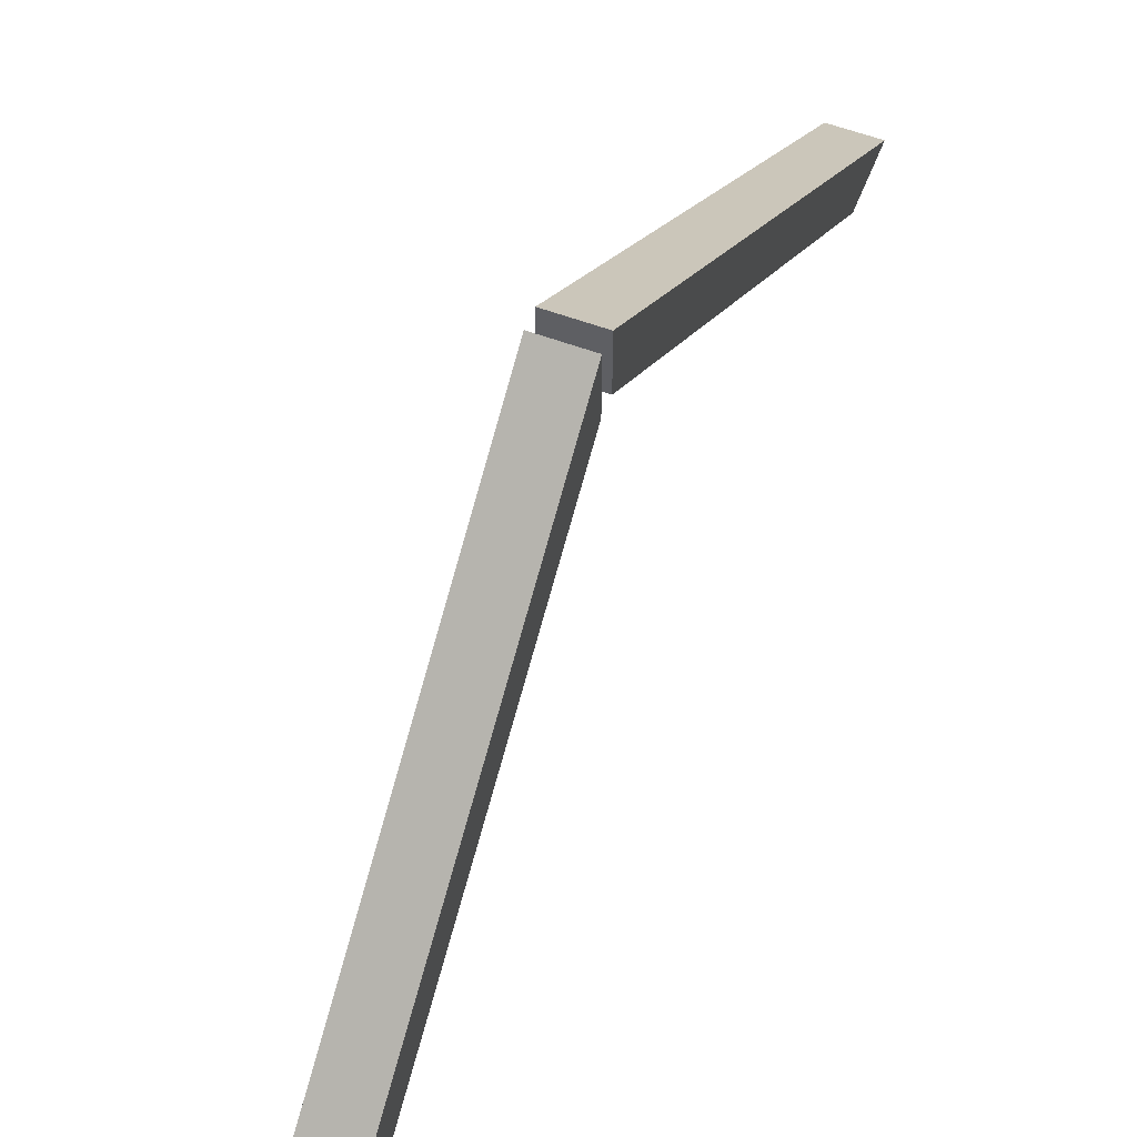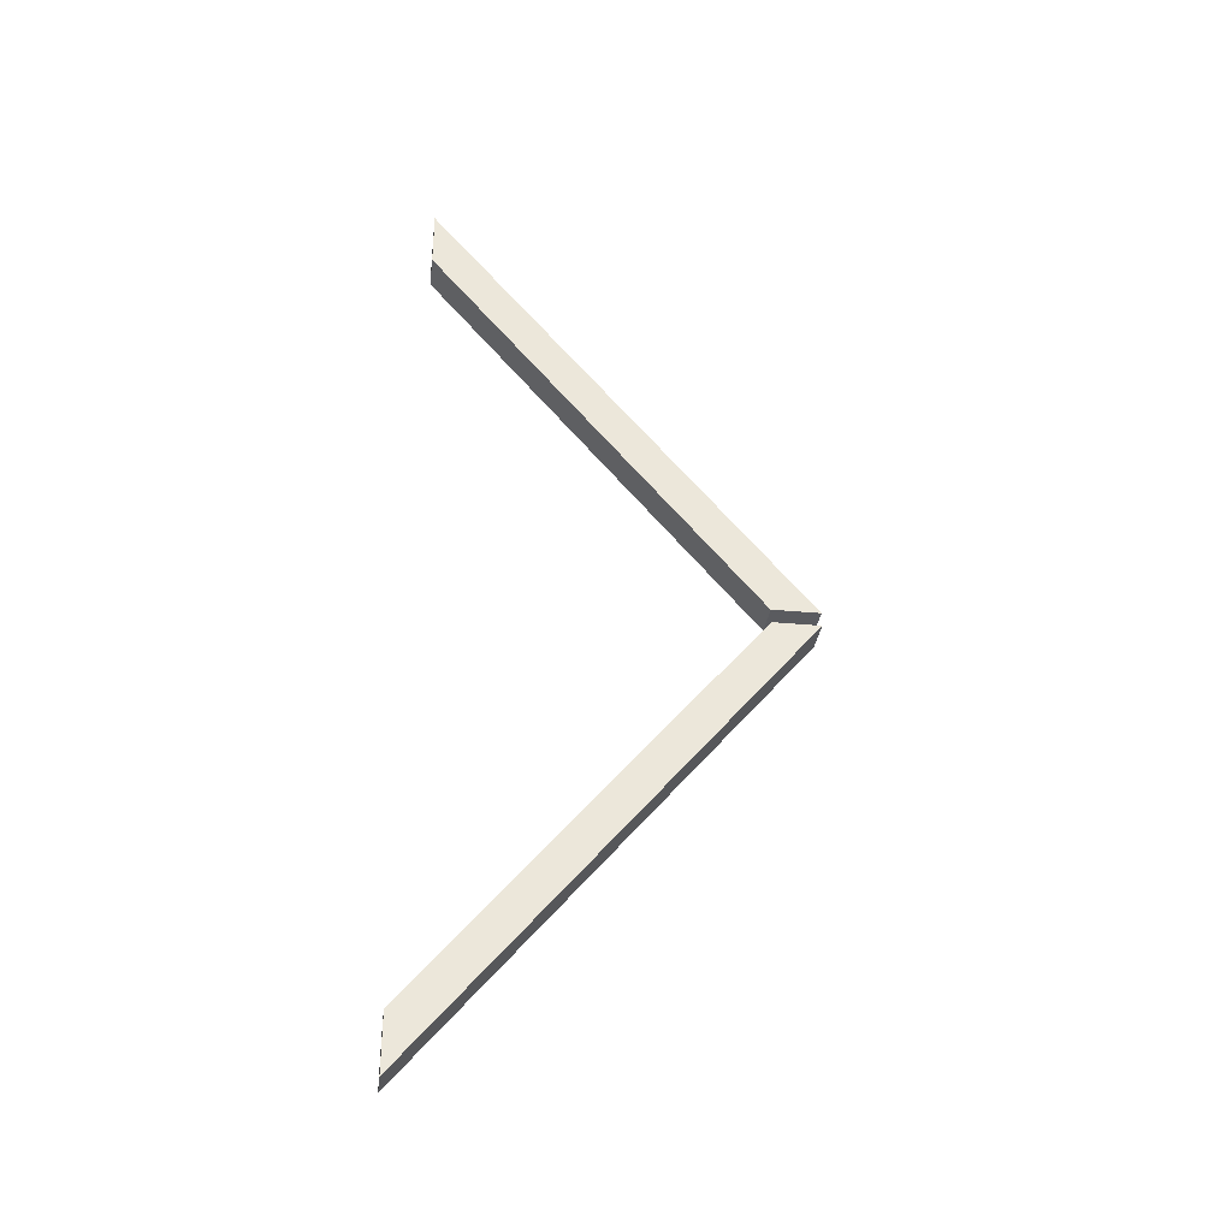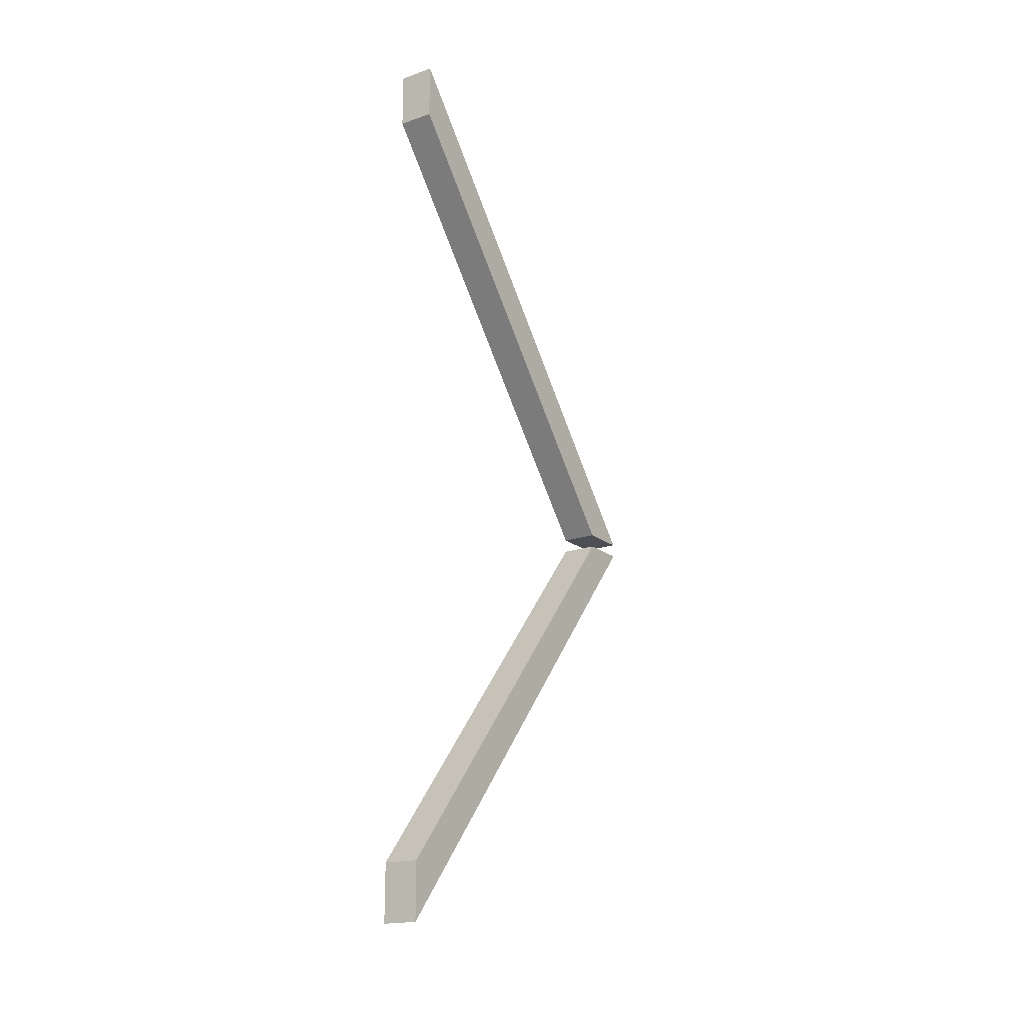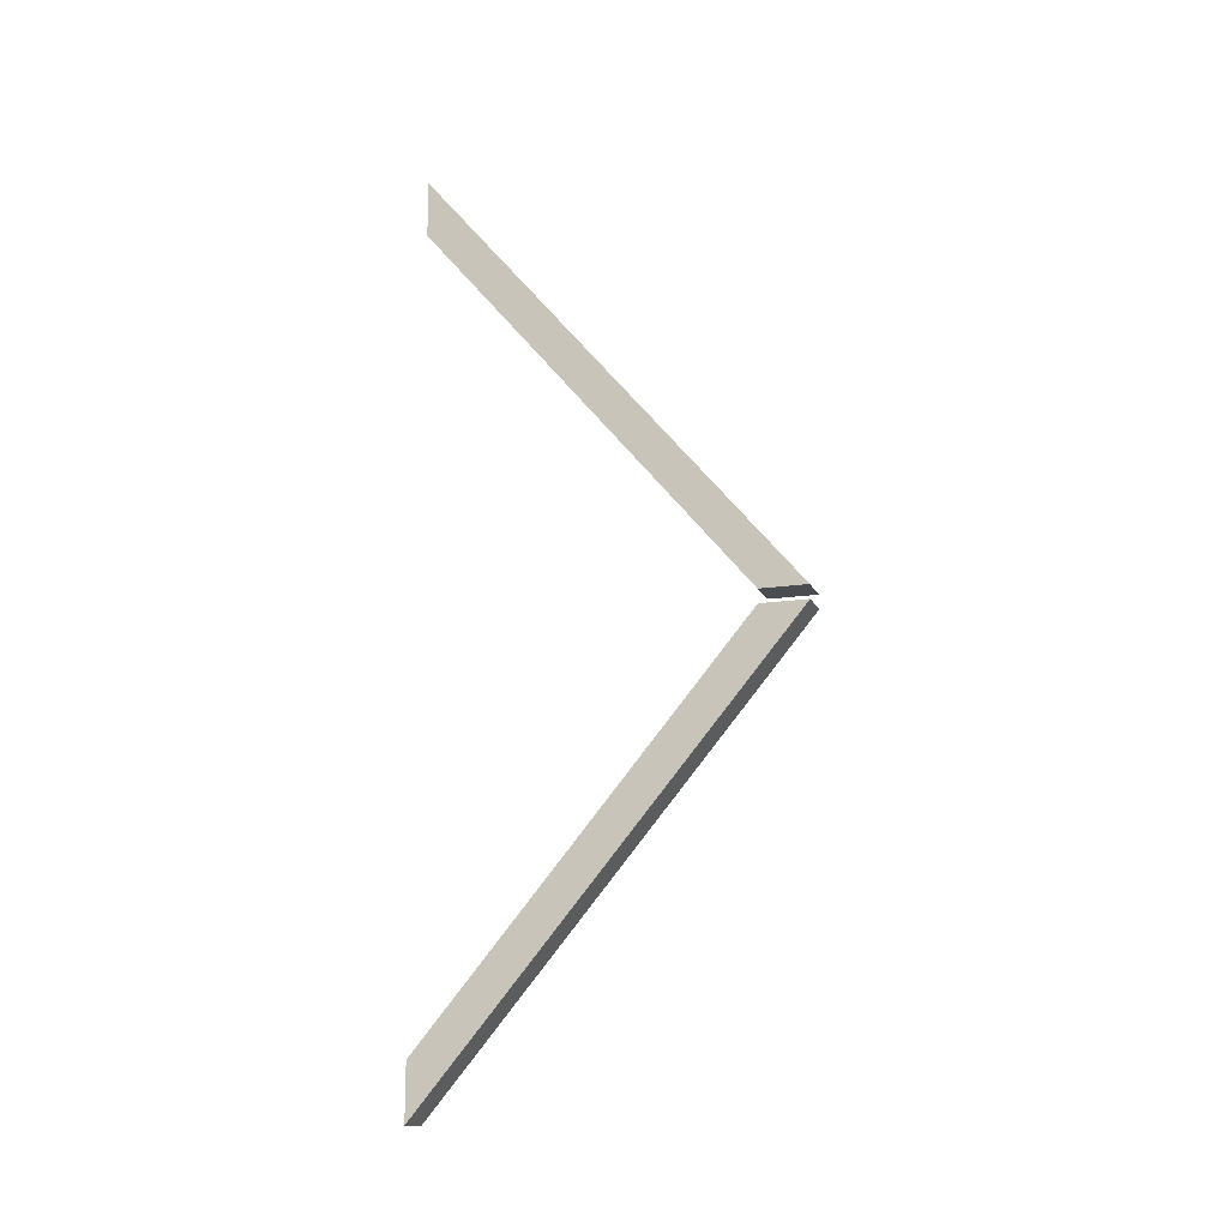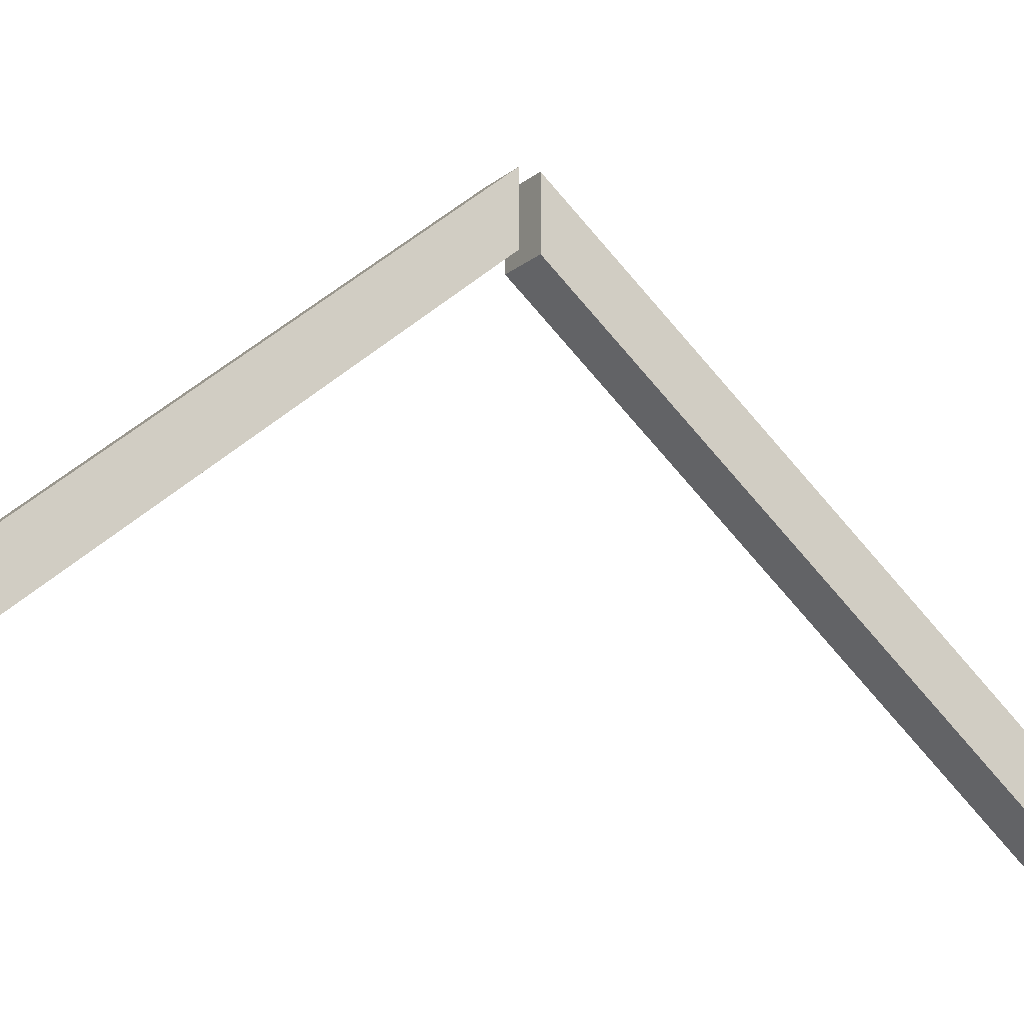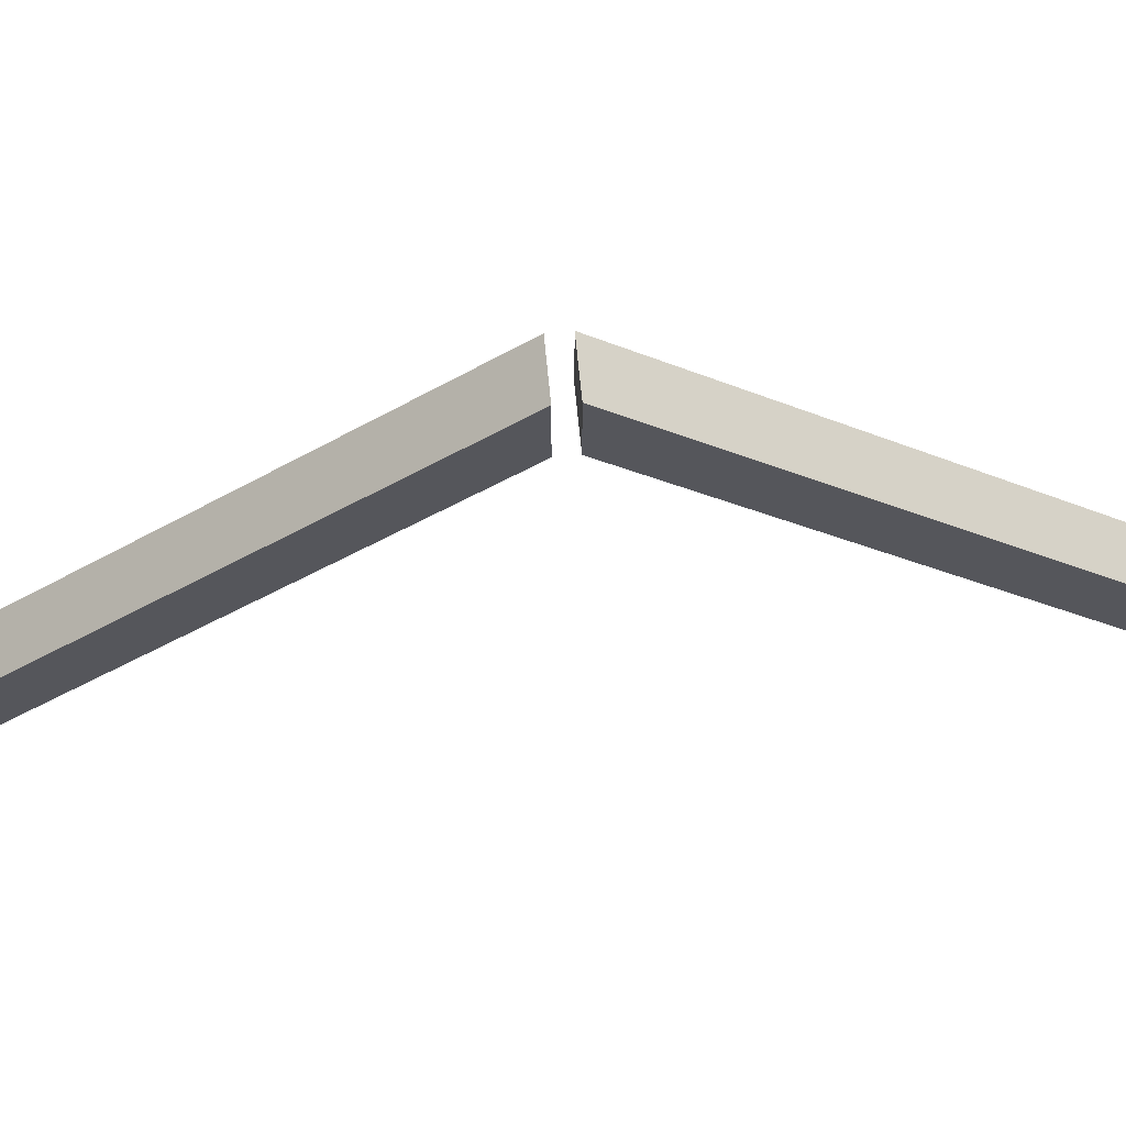
<metadata>
{"format":"obj","ext":"obj","renderer":"f3d","projection":"perspective","resolution":1024,"background":"white","views":[{"elev":56.5,"azim":21.1,"up":"+Y"},{"elev":-33.0,"azim":82.7,"up":"+Z"},{"elev":-18.3,"azim":33.8,"up":"+Z"},{"elev":-15.2,"azim":108.2,"up":"+Z"},{"elev":-16.7,"azim":-121.7,"up":"+Y"},{"elev":63.0,"azim":-95.3,"up":"+Y"}]}
</metadata>
<code>
o tile_spantbeen_5000
v 0.2 0.2 2.5
v 0 0.2 2.5
v 0.2 2.266 0.0375
v 0.2 2.005 0.0375
v 0 2.005 0.0375
v 0 2.266 0.0375
v 0 0.2 2.189
v 0.2 0.2 2.189
v 0 0.2 -2.5
v 0.2 0.2 -2.5
v 0 2.266 -0.0375
v 0 2.005 -0.0375
v 0.2 2.005 -0.0375
v 0.2 2.266 -0.0375
v 0.2 0.2 -2.189
v 0 0.2 -2.189
f 4 5 6 3
f 1 2 7 8
f 3 6 2 1
f 4 3 1 8
f 6 5 7 2
f 8 7 5 4
f 12 13 14 11
f 9 10 15 16
f 11 14 10 9
f 12 11 9 16
f 14 13 15 10
f 16 15 13 12

</code>
